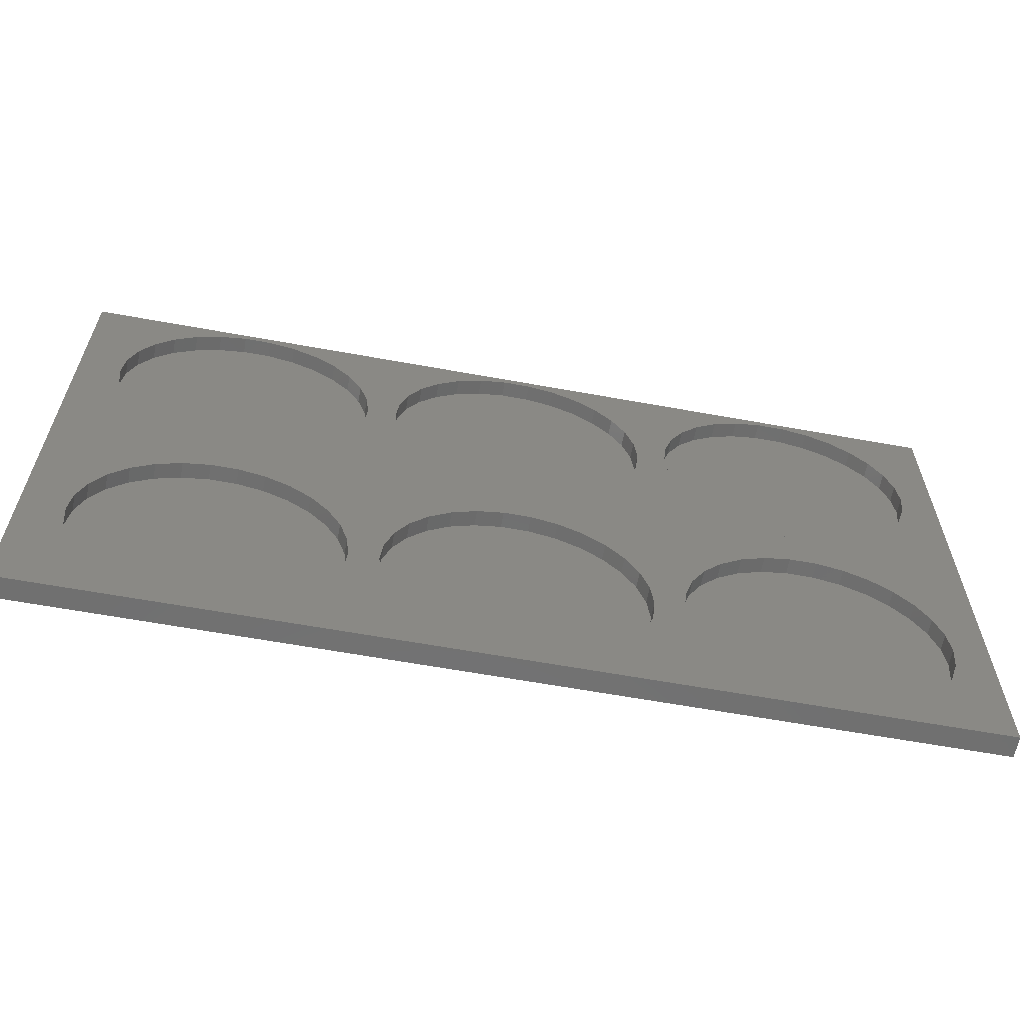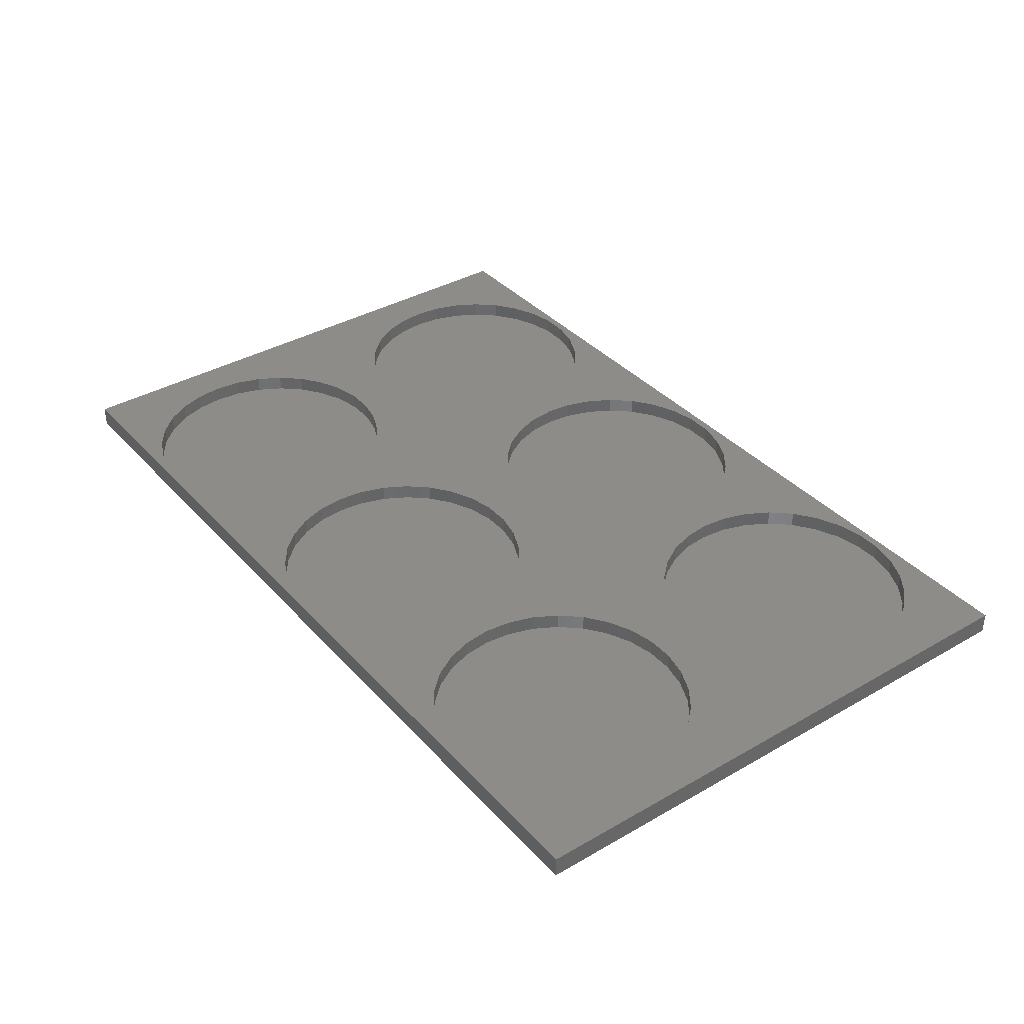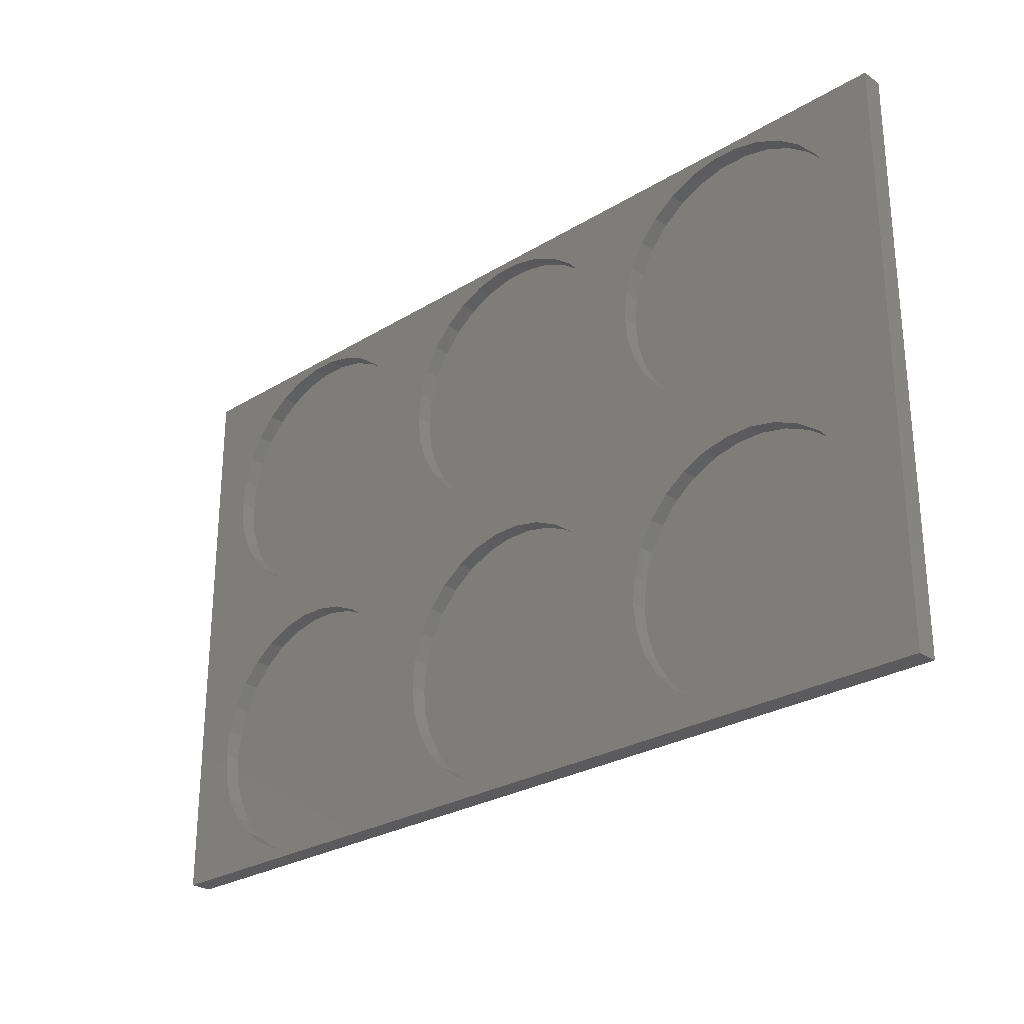
<metadata>
{"format":"stl","ext":"stl","renderer":"f3d","projection":"perspective","resolution":1024,"background":"white","views":[{"elev":-61.8,"azim":-10.5,"up":"+Y"},{"elev":37.2,"azim":53.5,"up":"+Z"},{"elev":-26.8,"azim":43.6,"up":"+Y"}]}
</metadata>
<code>
# stl→obj: 368 verts, 732 faces
v 28.26 12.63 0.5
v 27.99 15.15 2
v 27.99 15.15 0.5
v 28.26 12.63 2
v 4 12.63 2
v 4.265 15.15 0.5
v 4.265 15.15 2
v 4 12.63 0.5
v 14.86 24.69 0.5
v 17.4 24.69 2
v 14.86 24.69 2
v 17.4 24.69 0.5
v 17.4 0.5664 0.5
v 14.86 0.5664 2
v 17.4 0.5664 2
v 14.86 0.5664 0.5
v 22.2 23.13 0.5
v 24.25 21.64 2
v 22.2 23.13 2
v 24.25 21.64 0.5
v 8.013 21.64 0.5
v 10.06 23.13 2
v 8.013 21.64 2
v 10.06 23.13 0.5
v 12.38 24.17 0.5
v 12.38 24.17 2
v 25.94 5.5 0.5
v 27.21 7.696 2
v 27.21 7.696 0.5
v 25.94 5.5 2
v 27.21 17.56 0.5
v 25.94 19.76 2
v 25.94 19.76 0.5
v 27.21 17.56 2
v 19.88 24.17 2
v 19.88 24.17 0.5
v 5.049 17.56 2
v 6.317 19.76 0.5
v 6.317 19.76 2
v 5.049 17.56 0.5
v 27.99 10.11 0.5
v 27.99 10.11 2
v 24.25 3.616 0.5
v 22.2 2.125 0.5
v 19.88 1.094 0.5
v 12.38 1.094 0.5
v 10.06 2.125 0.5
v 8.013 3.616 0.5
v 6.317 5.5 0.5
v 5.049 7.696 0.5
v 4.265 10.11 0.5
v 8.013 3.616 2
v 10.06 2.125 2
v 6.317 5.5 2
v 5.049 7.696 2
v 22.2 2.125 2
v 24.25 3.616 2
v 12.38 1.094 2
v 4.265 10.11 2
v 19.88 1.094 2
v 55.25 12.63 0.5
v 54.98 15.15 2
v 54.98 15.15 0.5
v 55.25 12.63 2
v 39.37 24.17 0.5
v 41.85 24.69 2
v 39.37 24.17 2
v 41.85 24.69 0.5
v 46.87 1.094 0.5
v 44.39 0.5664 2
v 46.87 1.094 2
v 44.39 0.5664 0.5
v 49.19 23.13 0.5
v 51.24 21.64 2
v 49.19 23.13 2
v 51.24 21.64 0.5
v 33.31 19.76 2
v 35 21.64 0.5
v 35 21.64 2
v 33.31 19.76 0.5
v 37.05 23.13 0.5
v 37.05 23.13 2
v 54.2 17.56 0.5
v 52.93 19.76 2
v 52.93 19.76 0.5
v 54.2 17.56 2
v 44.39 24.69 0.5
v 46.87 24.17 2
v 44.39 24.69 2
v 46.87 24.17 0.5
v 31.26 15.15 2
v 32.04 17.56 0.5
v 32.04 17.56 2
v 31.26 15.15 0.5
v 54.98 10.11 0.5
v 54.2 7.696 0.5
v 52.93 5.5 0.5
v 51.24 3.616 0.5
v 49.19 2.125 0.5
v 41.85 0.5664 0.5
v 39.37 1.094 0.5
v 37.05 2.125 0.5
v 35 3.616 0.5
v 33.31 5.5 0.5
v 32.04 7.696 0.5
v 31.26 10.11 0.5
v 30.99 12.63 0.5
v 30.99 12.63 2
v 54.98 10.11 2
v 54.2 7.696 2
v 31.26 10.11 2
v 37.05 2.125 2
v 39.37 1.094 2
v 35 3.616 2
v 33.31 5.5 2
v 52.93 5.5 2
v 51.24 3.616 2
v 41.85 0.5664 2
v 32.04 7.696 2
v 49.19 2.125 2
v 82.24 12.63 0.5
v 81.97 15.15 2
v 81.97 15.15 0.5
v 82.24 12.63 2
v 57.98 12.63 2
v 58.25 15.15 0.5
v 58.25 15.15 2
v 57.98 12.63 0.5
v 68.84 24.69 0.5
v 71.38 24.69 2
v 68.84 24.69 2
v 71.38 24.69 0.5
v 71.38 0.5664 0.5
v 68.84 0.5664 2
v 71.38 0.5664 2
v 68.84 0.5664 0.5
v 79.92 19.76 0.5
v 78.23 21.64 2
v 78.23 21.64 0.5
v 79.92 19.76 2
v 81.19 17.56 2
v 81.19 17.56 0.5
v 61.99 21.64 0.5
v 64.05 23.13 2
v 61.99 21.64 2
v 64.05 23.13 0.5
v 66.36 24.17 2
v 66.36 24.17 0.5
v 73.86 24.17 0.5
v 76.17 23.13 2
v 73.86 24.17 2
v 76.17 23.13 0.5
v 59.03 17.56 2
v 60.3 19.76 0.5
v 60.3 19.76 2
v 59.03 17.56 0.5
v 81.97 10.11 0.5
v 81.97 10.11 2
v 81.19 7.696 0.5
v 79.92 5.5 0.5
v 78.23 3.616 0.5
v 76.17 2.125 0.5
v 73.86 1.094 0.5
v 66.36 1.094 0.5
v 64.05 2.125 0.5
v 61.99 3.616 0.5
v 60.3 5.5 0.5
v 59.03 7.696 0.5
v 58.25 10.11 0.5
v 73.86 1.094 2
v 81.19 7.696 2
v 79.92 5.5 2
v 60.3 5.5 2
v 59.03 7.696 2
v 76.17 2.125 2
v 78.23 3.616 2
v 66.36 1.094 2
v 61.99 3.616 2
v 58.25 10.11 2
v 64.05 2.125 2
v 27.21 46.1 0.5
v 25.94 48.29 2
v 25.94 48.29 0.5
v 27.21 46.1 2
v 14.86 53.23 0.5
v 17.4 53.23 2
v 14.86 53.23 2
v 17.4 53.23 0.5
v 4.265 43.69 2
v 5.049 46.1 0.5
v 5.049 46.1 2
v 4.265 43.69 0.5
v 24.25 50.18 2
v 24.25 50.18 0.5
v 19.88 52.7 2
v 19.88 52.7 0.5
v 12.38 52.7 0.5
v 12.38 52.7 2
v 6.317 48.29 0.5
v 6.317 48.29 2
v 27.99 38.64 0.5
v 28.26 41.16 2
v 28.26 41.16 0.5
v 27.99 38.64 2
v 19.88 29.63 0.5
v 17.4 29.1 2
v 19.88 29.63 2
v 17.4 29.1 0.5
v 22.2 51.67 0.5
v 22.2 51.67 2
v 4 41.16 2
v 4 41.16 0.5
v 8.013 50.18 0.5
v 8.013 50.18 2
v 10.06 51.67 0.5
v 10.06 51.67 2
v 27.99 43.69 2
v 27.99 43.69 0.5
v 24.25 32.15 0.5
v 22.2 30.66 2
v 24.25 32.15 2
v 22.2 30.66 0.5
v 27.21 36.23 0.5
v 27.21 36.23 2
v 25.94 34.03 0.5
v 25.94 34.03 2
v 14.86 29.1 0.5
v 12.38 29.63 2
v 14.86 29.1 2
v 12.38 29.63 0.5
v 4.265 38.64 2
v 4.265 38.64 0.5
v 10.06 30.66 0.5
v 8.013 32.15 2
v 10.06 30.66 2
v 8.013 32.15 0.5
v 6.317 34.03 0.5
v 5.049 36.23 0.5
v 5.049 36.23 2
v 6.317 34.03 2
v 54.2 46.1 0.5
v 52.93 48.29 2
v 52.93 48.29 0.5
v 54.2 46.1 2
v 55.25 41.16 0.5
v 54.98 43.69 2
v 54.98 43.69 0.5
v 55.25 41.16 2
v 54.98 38.64 0.5
v 54.2 36.23 0.5
v 52.93 34.03 0.5
v 51.24 50.18 0.5
v 51.24 32.15 0.5
v 49.19 51.67 0.5
v 49.19 30.66 0.5
v 46.87 52.7 0.5
v 46.87 29.63 0.5
v 44.39 53.23 0.5
v 44.39 29.1 0.5
v 41.85 53.23 0.5
v 41.85 29.1 0.5
v 39.37 52.7 0.5
v 39.37 29.63 0.5
v 37.05 51.67 0.5
v 37.05 30.66 0.5
v 35 50.18 0.5
v 35 32.15 0.5
v 33.31 48.29 0.5
v 33.31 34.03 0.5
v 32.04 46.1 0.5
v 32.04 36.23 0.5
v 31.26 43.69 0.5
v 31.26 38.64 0.5
v 30.99 41.16 0.5
v 51.24 50.18 2
v 46.87 52.7 2
v 44.39 53.23 2
v 39.37 52.7 2
v 37.05 51.67 2
v 31.26 43.69 2
v 32.04 46.1 2
v 46.87 29.63 2
v 49.19 30.66 2
v 49.19 51.67 2
v 41.85 53.23 2
v 31.26 38.64 2
v 30.99 41.16 2
v 33.31 48.29 2
v 35 50.18 2
v 54.98 38.64 2
v 54.2 36.23 2
v 37.05 30.66 2
v 39.37 29.63 2
v 35 32.15 2
v 33.31 34.03 2
v 52.93 34.03 2
v 51.24 32.15 2
v 32.04 36.23 2
v 44.39 29.1 2
v 41.85 29.1 2
v 82.24 41.16 0.5
v 81.97 43.69 2
v 81.97 43.69 0.5
v 82.24 41.16 2
v 57.98 41.16 2
v 58.25 43.69 0.5
v 58.25 43.69 2
v 57.98 41.16 0.5
v 68.84 53.23 0.5
v 71.38 53.23 2
v 68.84 53.23 2
v 71.38 53.23 0.5
v 71.38 29.1 0.5
v 68.84 29.1 2
v 71.38 29.1 2
v 68.84 29.1 0.5
v 79.92 48.29 0.5
v 78.23 50.18 2
v 78.23 50.18 0.5
v 79.92 48.29 2
v 81.19 46.1 2
v 81.19 46.1 0.5
v 61.99 50.18 0.5
v 64.05 51.67 2
v 61.99 50.18 2
v 64.05 51.67 0.5
v 66.36 52.7 2
v 66.36 52.7 0.5
v 73.86 52.7 0.5
v 76.17 51.67 2
v 73.86 52.7 2
v 76.17 51.67 0.5
v 59.03 46.1 2
v 60.3 48.29 0.5
v 60.3 48.29 2
v 59.03 46.1 0.5
v 81.97 38.64 0.5
v 81.97 38.64 2
v 81.19 36.23 0.5
v 79.92 34.03 0.5
v 78.23 32.15 0.5
v 76.17 30.66 0.5
v 73.86 29.63 0.5
v 66.36 29.63 0.5
v 64.05 30.66 0.5
v 61.99 32.15 0.5
v 60.3 34.03 0.5
v 59.03 36.23 0.5
v 58.25 38.64 0.5
v 73.86 29.63 2
v 79.92 34.03 2
v 78.23 32.15 2
v 81.19 36.23 2
v 61.99 32.15 2
v 64.05 30.66 2
v 60.3 34.03 2
v 59.03 36.23 2
v 76.17 30.66 2
v 66.36 29.63 2
v 58.25 38.64 2
v 0 0 0
v 0 53.98 2
v 0 53.98 0
v 0 0 2
v 85.6 0 2
v 85.6 53.98 2
v 85.6 53.98 0
v 85.6 0 0
f 1 2 3
f 2 1 4
f 5 6 7
f 6 5 8
f 9 10 11
f 10 9 12
f 13 14 15
f 14 13 16
f 17 18 19
f 18 17 20
f 21 22 23
f 22 21 24
f 25 11 26
f 11 25 9
f 27 28 29
f 28 27 30
f 31 32 33
f 32 31 34
f 3 34 31
f 34 3 2
f 33 18 20
f 18 33 32
f 12 35 10
f 35 12 36
f 36 19 35
f 19 36 17
f 37 38 39
f 38 37 40
f 39 21 23
f 21 39 38
f 7 40 37
f 40 7 6
f 24 26 22
f 26 24 25
f 41 4 1
f 4 41 42
f 3 41 1
f 31 41 3
f 31 29 41
f 33 29 31
f 33 27 29
f 20 27 33
f 20 43 27
f 17 43 20
f 17 44 43
f 36 44 17
f 36 45 44
f 12 45 36
f 12 13 45
f 9 13 12
f 9 16 13
f 25 16 9
f 25 46 16
f 24 46 25
f 24 47 46
f 21 47 24
f 21 48 47
f 38 48 21
f 38 49 48
f 40 49 38
f 40 50 49
f 6 50 40
f 6 51 50
f 51 6 8
f 29 42 41
f 42 29 28
f 47 52 53
f 52 47 48
f 54 50 55
f 50 54 49
f 52 49 54
f 49 52 48
f 43 56 57
f 56 43 44
f 16 58 14
f 58 16 46
f 55 51 59
f 51 55 50
f 59 8 5
f 8 59 51
f 44 60 56
f 60 44 45
f 45 15 60
f 15 45 13
f 43 30 27
f 30 43 57
f 46 53 58
f 53 46 47
f 61 62 63
f 62 61 64
f 65 66 67
f 66 65 68
f 69 70 71
f 70 69 72
f 73 74 75
f 74 73 76
f 77 78 79
f 78 77 80
f 81 67 82
f 67 81 65
f 83 84 85
f 84 83 86
f 63 86 83
f 86 63 62
f 85 74 76
f 74 85 84
f 87 88 89
f 88 87 90
f 68 89 66
f 89 68 87
f 90 75 88
f 75 90 73
f 91 92 93
f 92 91 94
f 63 95 61
f 83 95 63
f 83 96 95
f 85 96 83
f 85 97 96
f 76 97 85
f 76 98 97
f 73 98 76
f 73 99 98
f 90 99 73
f 90 69 99
f 87 69 90
f 87 72 69
f 68 72 87
f 68 100 72
f 65 100 68
f 65 101 100
f 81 101 65
f 81 102 101
f 78 102 81
f 78 103 102
f 80 103 78
f 80 104 103
f 92 104 80
f 92 105 104
f 94 105 92
f 94 106 105
f 106 94 107
f 93 80 77
f 80 93 92
f 108 94 91
f 94 108 107
f 78 82 79
f 82 78 81
f 95 64 61
f 64 95 109
f 96 109 95
f 109 96 110
f 111 107 108
f 107 111 106
f 101 112 113
f 112 101 102
f 114 104 115
f 104 114 103
f 102 114 112
f 114 102 103
f 98 116 97
f 116 98 117
f 72 118 70
f 118 72 100
f 115 105 119
f 105 115 104
f 119 106 111
f 106 119 105
f 98 120 117
f 120 98 99
f 99 71 120
f 71 99 69
f 97 110 96
f 110 97 116
f 100 113 118
f 113 100 101
f 121 122 123
f 122 121 124
f 125 126 127
f 126 125 128
f 129 130 131
f 130 129 132
f 133 134 135
f 134 133 136
f 137 138 139
f 138 137 140
f 123 141 142
f 141 123 122
f 143 144 145
f 144 143 146
f 146 147 144
f 147 146 148
f 142 140 137
f 140 142 141
f 149 150 151
f 150 149 152
f 132 151 130
f 151 132 149
f 152 138 150
f 138 152 139
f 153 154 155
f 154 153 156
f 155 143 145
f 143 155 154
f 127 156 153
f 156 127 126
f 148 131 147
f 131 148 129
f 157 124 121
f 124 157 158
f 123 157 121
f 142 157 123
f 142 159 157
f 137 159 142
f 137 160 159
f 139 160 137
f 139 161 160
f 152 161 139
f 152 162 161
f 149 162 152
f 149 163 162
f 132 163 149
f 132 133 163
f 129 133 132
f 129 136 133
f 148 136 129
f 148 164 136
f 146 164 148
f 146 165 164
f 143 165 146
f 143 166 165
f 154 166 143
f 154 167 166
f 156 167 154
f 156 168 167
f 126 168 156
f 126 169 168
f 169 126 128
f 163 135 170
f 135 163 133
f 160 171 159
f 171 160 172
f 173 168 174
f 168 173 167
f 161 175 176
f 175 161 162
f 162 170 175
f 170 162 163
f 159 158 157
f 158 159 171
f 136 177 134
f 177 136 164
f 178 167 173
f 167 178 166
f 174 169 179
f 169 174 168
f 179 128 125
f 128 179 169
f 161 172 160
f 172 161 176
f 165 178 180
f 178 165 166
f 164 180 177
f 180 164 165
f 181 182 183
f 182 181 184
f 185 186 187
f 186 185 188
f 189 190 191
f 190 189 192
f 183 193 194
f 193 183 182
f 188 195 186
f 195 188 196
f 197 187 198
f 187 197 185
f 191 199 200
f 199 191 190
f 201 202 203
f 202 201 204
f 205 206 207
f 206 205 208
f 209 193 210
f 193 209 194
f 196 210 195
f 210 196 209
f 211 192 189
f 192 211 212
f 200 213 214
f 213 200 199
f 215 198 216
f 198 215 197
f 213 216 214
f 216 213 215
f 203 217 218
f 217 203 202
f 219 220 221
f 220 219 222
f 223 204 201
f 204 223 224
f 218 184 181
f 184 218 217
f 225 224 223
f 224 225 226
f 227 228 229
f 228 227 230
f 231 212 211
f 212 231 232
f 233 234 235
f 234 233 236
f 208 229 206
f 229 208 227
f 230 235 228
f 235 230 233
f 218 201 203
f 181 201 218
f 181 223 201
f 183 223 181
f 183 225 223
f 194 225 183
f 194 219 225
f 209 219 194
f 209 222 219
f 196 222 209
f 196 205 222
f 188 205 196
f 188 208 205
f 185 208 188
f 185 227 208
f 197 227 185
f 197 230 227
f 215 230 197
f 215 233 230
f 213 233 215
f 213 236 233
f 199 236 213
f 199 237 236
f 190 237 199
f 190 238 237
f 192 238 190
f 192 232 238
f 232 192 212
f 239 232 231
f 232 239 238
f 234 237 240
f 237 234 236
f 240 238 239
f 238 240 237
f 222 207 220
f 207 222 205
f 219 226 225
f 226 219 221
f 241 242 243
f 242 241 244
f 245 246 247
f 246 245 248
f 247 249 245
f 241 249 247
f 241 250 249
f 243 250 241
f 243 251 250
f 252 251 243
f 252 253 251
f 254 253 252
f 254 255 253
f 256 255 254
f 256 257 255
f 258 257 256
f 258 259 257
f 260 259 258
f 260 261 259
f 262 261 260
f 262 263 261
f 264 263 262
f 264 265 263
f 266 265 264
f 266 267 265
f 268 267 266
f 268 269 267
f 270 269 268
f 270 271 269
f 272 271 270
f 272 273 271
f 273 272 274
f 243 275 252
f 275 243 242
f 258 276 277
f 276 258 256
f 264 278 279
f 278 264 262
f 280 270 281
f 270 280 272
f 255 282 283
f 282 255 257
f 254 275 284
f 275 254 252
f 262 285 278
f 285 262 260
f 256 284 276
f 284 256 254
f 286 274 287
f 274 286 273
f 281 268 288
f 268 281 270
f 266 279 289
f 279 266 264
f 288 266 289
f 266 288 268
f 250 290 249
f 290 250 291
f 263 292 293
f 292 263 265
f 294 269 295
f 269 294 267
f 253 296 251
f 296 253 297
f 249 248 245
f 248 249 290
f 247 244 241
f 244 247 246
f 260 277 285
f 277 260 258
f 287 272 280
f 272 287 274
f 298 273 286
f 273 298 271
f 265 294 292
f 294 265 267
f 253 283 297
f 283 253 255
f 257 299 282
f 299 257 259
f 259 300 299
f 300 259 261
f 295 271 298
f 271 295 269
f 251 291 250
f 291 251 296
f 261 293 300
f 293 261 263
f 301 302 303
f 302 301 304
f 305 306 307
f 306 305 308
f 309 310 311
f 310 309 312
f 313 314 315
f 314 313 316
f 317 318 319
f 318 317 320
f 303 321 322
f 321 303 302
f 323 324 325
f 324 323 326
f 326 327 324
f 327 326 328
f 322 320 317
f 320 322 321
f 329 330 331
f 330 329 332
f 312 331 310
f 331 312 329
f 332 318 330
f 318 332 319
f 333 334 335
f 334 333 336
f 335 323 325
f 323 335 334
f 307 336 333
f 336 307 306
f 328 311 327
f 311 328 309
f 337 304 301
f 304 337 338
f 303 337 301
f 322 337 303
f 322 339 337
f 317 339 322
f 317 340 339
f 319 340 317
f 319 341 340
f 332 341 319
f 332 342 341
f 329 342 332
f 329 343 342
f 312 343 329
f 312 313 343
f 309 313 312
f 309 316 313
f 328 316 309
f 328 344 316
f 326 344 328
f 326 345 344
f 323 345 326
f 323 346 345
f 334 346 323
f 334 347 346
f 336 347 334
f 336 348 347
f 306 348 336
f 306 349 348
f 349 306 308
f 343 315 350
f 315 343 313
f 341 351 340
f 351 341 352
f 339 338 337
f 338 339 353
f 340 353 339
f 353 340 351
f 345 354 355
f 354 345 346
f 356 348 357
f 348 356 347
f 341 358 352
f 358 341 342
f 342 350 358
f 350 342 343
f 316 359 314
f 359 316 344
f 344 355 359
f 355 344 345
f 354 347 356
f 347 354 346
f 357 349 360
f 349 357 348
f 360 308 305
f 308 360 349
f 361 362 363
f 362 361 364
f 294 221 79
f 93 2 4
f 18 79 221
f 93 34 2
f 77 32 93
f 93 32 34
f 79 18 77
f 77 18 32
f 220 18 221
f 220 19 18
f 207 19 220
f 207 35 19
f 206 35 207
f 206 10 35
f 229 10 206
f 229 11 10
f 228 11 229
f 228 26 11
f 235 26 228
f 235 22 26
f 234 22 235
f 234 23 22
f 240 23 234
f 240 39 23
f 239 39 240
f 239 37 39
f 231 37 239
f 231 7 37
f 362 231 211
f 231 362 7
f 354 297 145
f 153 62 64
f 74 145 297
f 153 86 62
f 155 84 153
f 153 84 86
f 145 74 155
f 155 74 84
f 283 74 297
f 283 75 74
f 282 75 283
f 282 88 75
f 299 88 282
f 299 89 88
f 300 89 299
f 300 66 89
f 293 66 300
f 293 67 66
f 292 67 293
f 292 82 67
f 294 82 292
f 294 79 82
f 226 294 295
f 221 294 226
f 224 298 204
f 298 224 295
f 204 286 202
f 286 204 298
f 202 286 287
f 226 295 224
f 122 365 338
f 365 122 124
f 353 122 338
f 353 141 122
f 351 141 353
f 351 140 141
f 352 140 351
f 352 138 140
f 358 138 352
f 358 150 138
f 350 150 358
f 350 151 150
f 315 151 350
f 315 130 151
f 314 130 315
f 314 131 130
f 359 131 314
f 359 147 131
f 355 147 359
f 355 144 147
f 354 144 355
f 354 145 144
f 296 354 356
f 297 354 296
f 291 357 290
f 357 291 356
f 290 360 248
f 360 290 357
f 248 360 305
f 296 356 291
f 338 366 304
f 366 302 304
f 366 321 302
f 366 320 321
f 366 318 320
f 366 330 318
f 366 331 330
f 366 310 331
f 366 311 310
f 153 64 127
f 307 248 305
f 246 307 333
f 244 333 335
f 307 246 248
f 242 335 325
f 333 244 246
f 275 325 324
f 335 242 244
f 284 324 327
f 325 275 242
f 276 327 311
f 324 284 275
f 327 276 284
f 277 311 366
f 311 277 276
f 366 285 277
f 93 4 91
f 280 202 287
f 217 280 281
f 184 281 288
f 280 217 202
f 182 288 289
f 281 184 217
f 193 289 279
f 288 182 184
f 210 279 278
f 289 193 182
f 195 278 285
f 279 210 193
f 278 195 210
f 285 186 195
f 362 285 366
f 285 362 186
f 364 7 362
f 189 362 211
f 191 362 189
f 200 362 191
f 214 362 200
f 216 362 214
f 198 362 216
f 187 362 198
f 186 362 187
f 366 338 365
f 158 365 124
f 171 365 158
f 172 365 171
f 176 365 172
f 175 365 176
f 170 365 175
f 135 365 170
f 134 365 135
f 127 64 125
f 64 179 125
f 109 179 64
f 179 109 174
f 110 174 109
f 174 110 173
f 116 173 110
f 173 116 178
f 117 178 116
f 178 117 180
f 120 180 117
f 180 120 177
f 71 177 120
f 177 71 134
f 70 134 71
f 134 70 365
f 118 365 70
f 91 4 108
f 4 111 108
f 42 111 4
f 111 42 119
f 28 119 42
f 119 28 115
f 30 115 28
f 115 30 114
f 57 114 30
f 114 57 112
f 56 112 57
f 112 56 113
f 60 113 56
f 113 60 118
f 15 118 60
f 364 118 15
f 364 15 14
f 118 364 365
f 58 364 14
f 53 364 58
f 52 364 53
f 54 364 52
f 55 364 54
f 59 364 55
f 5 364 59
f 7 364 5
f 365 367 366
f 367 365 368
f 367 362 366
f 362 367 363
f 361 367 368
f 367 361 363
f 361 365 364
f 365 361 368

</code>
